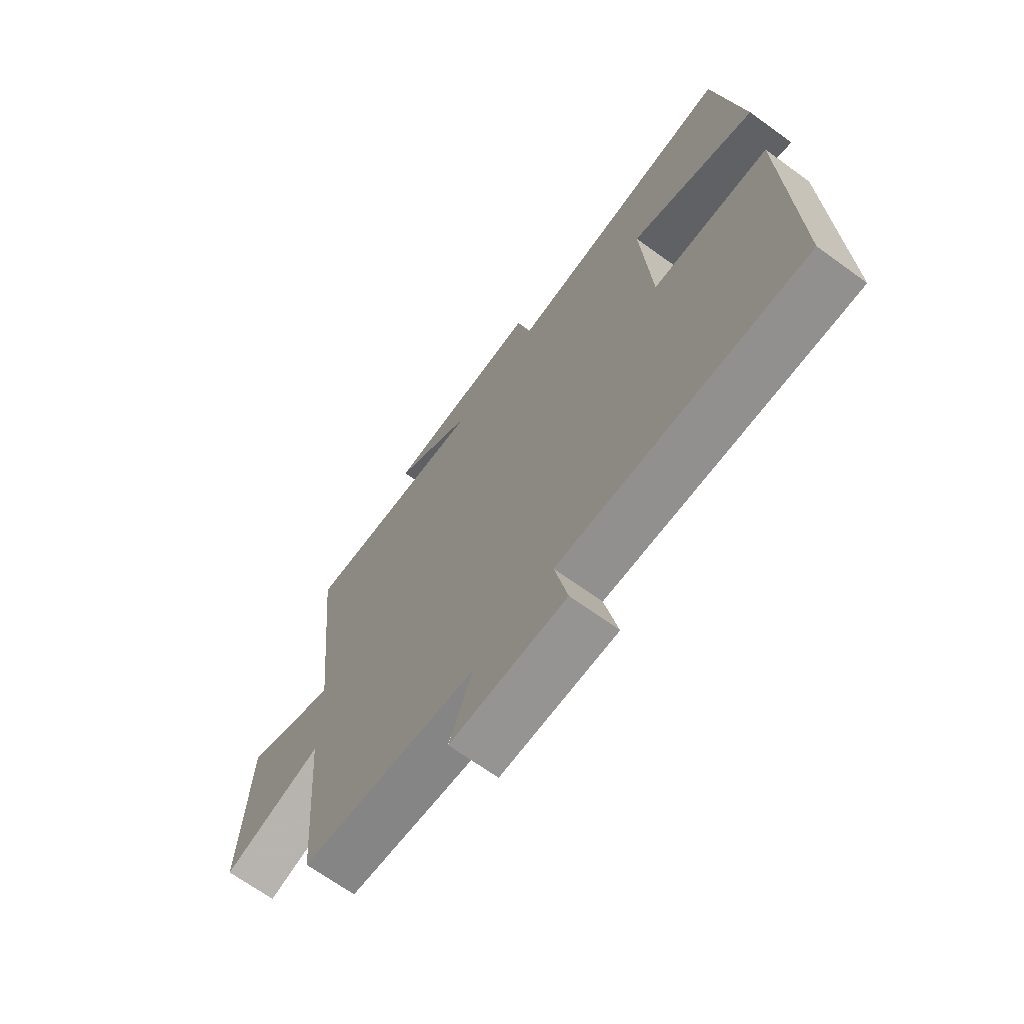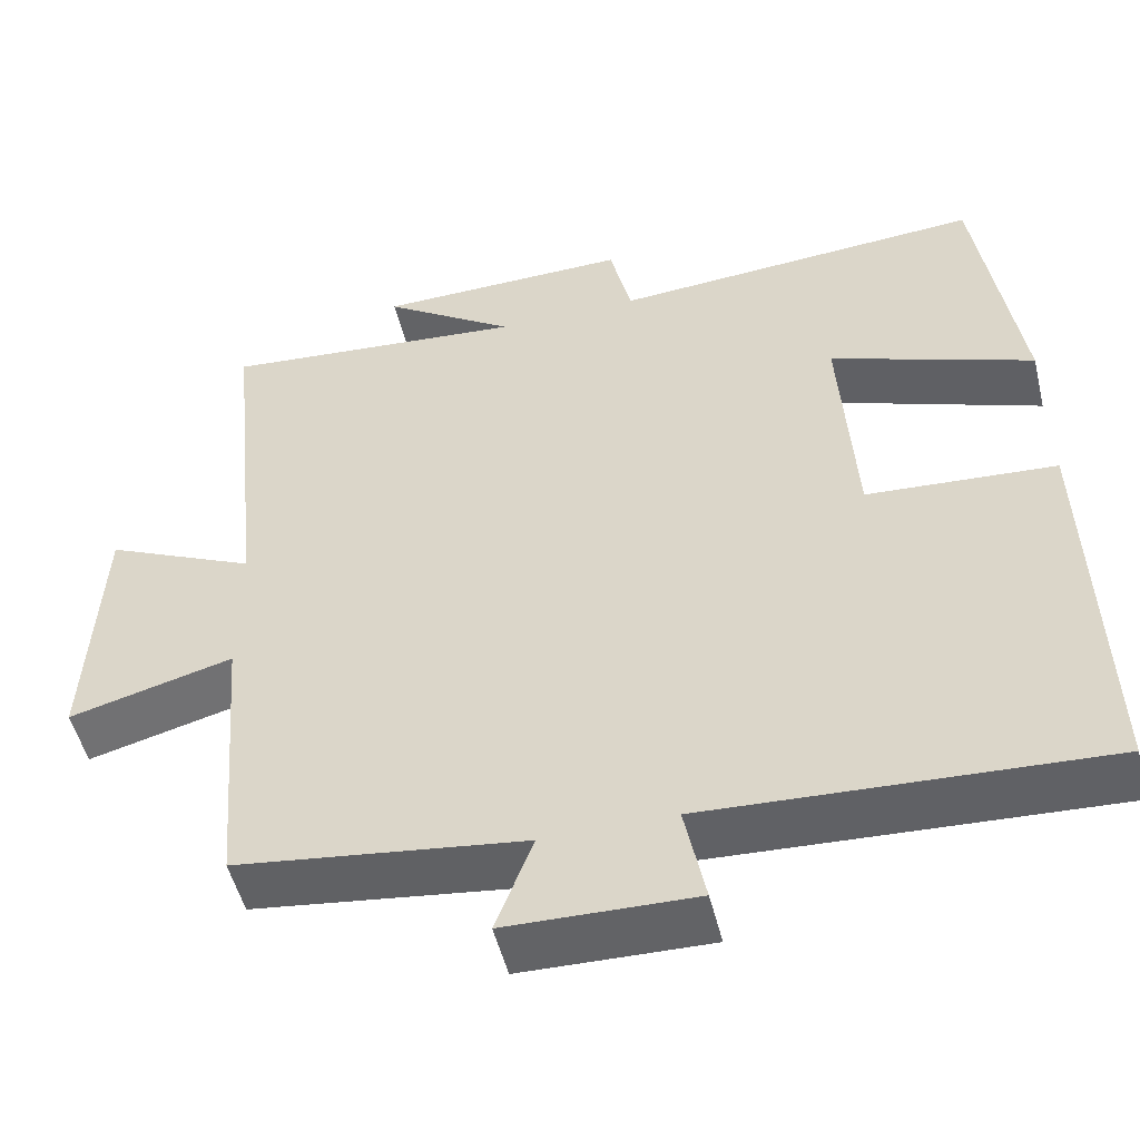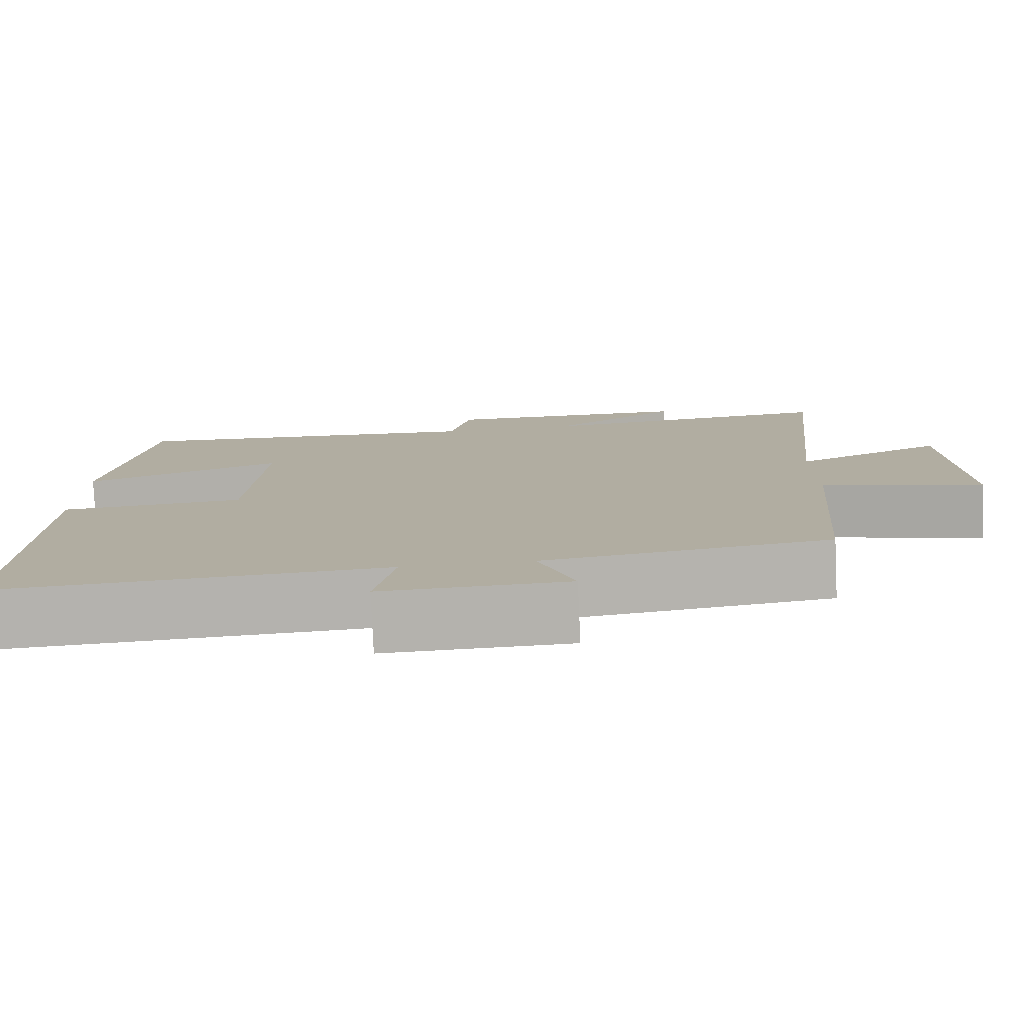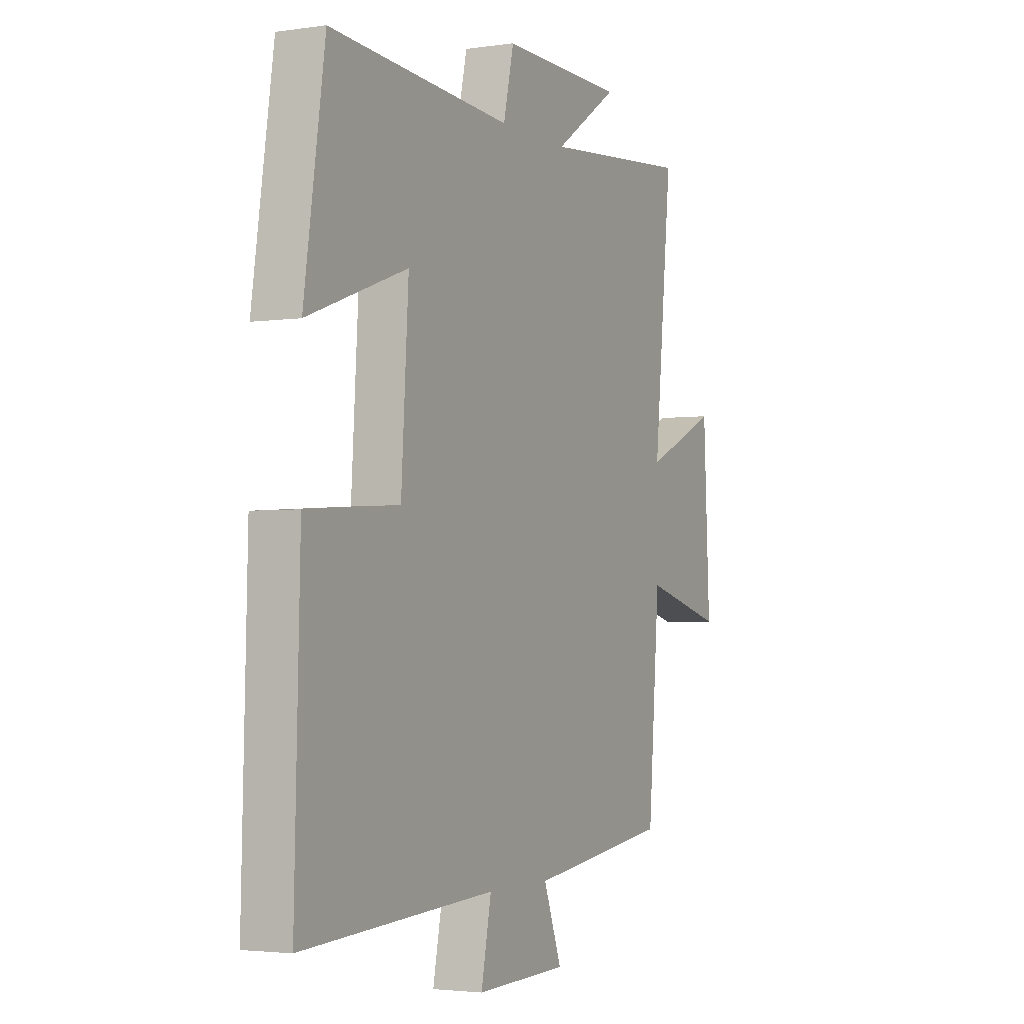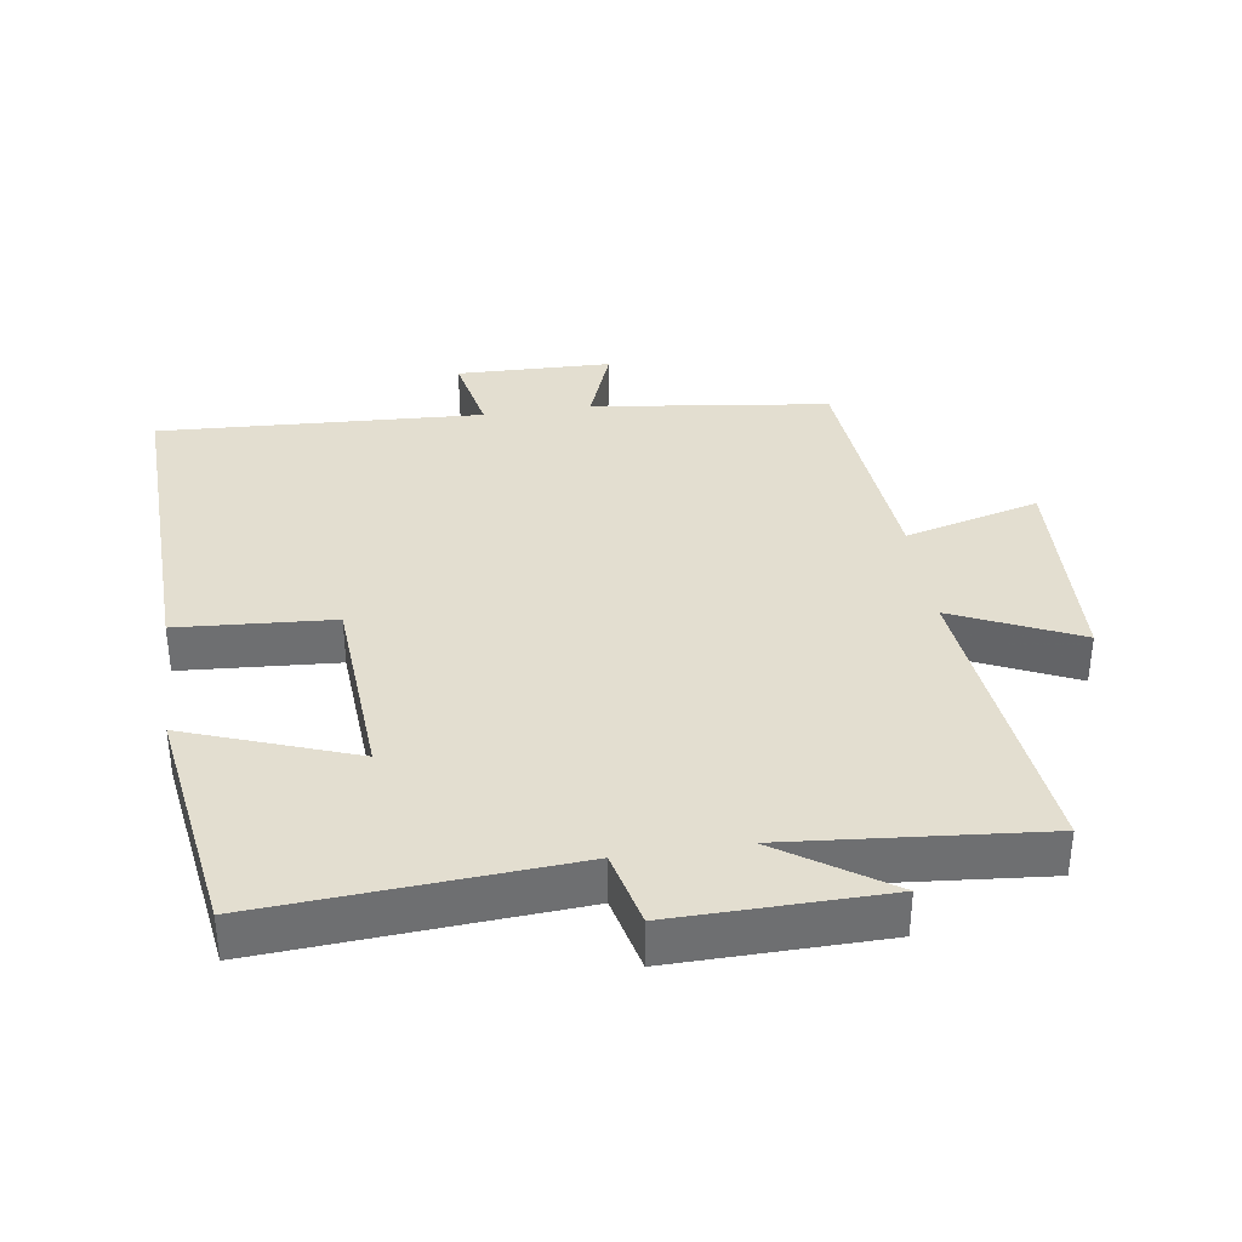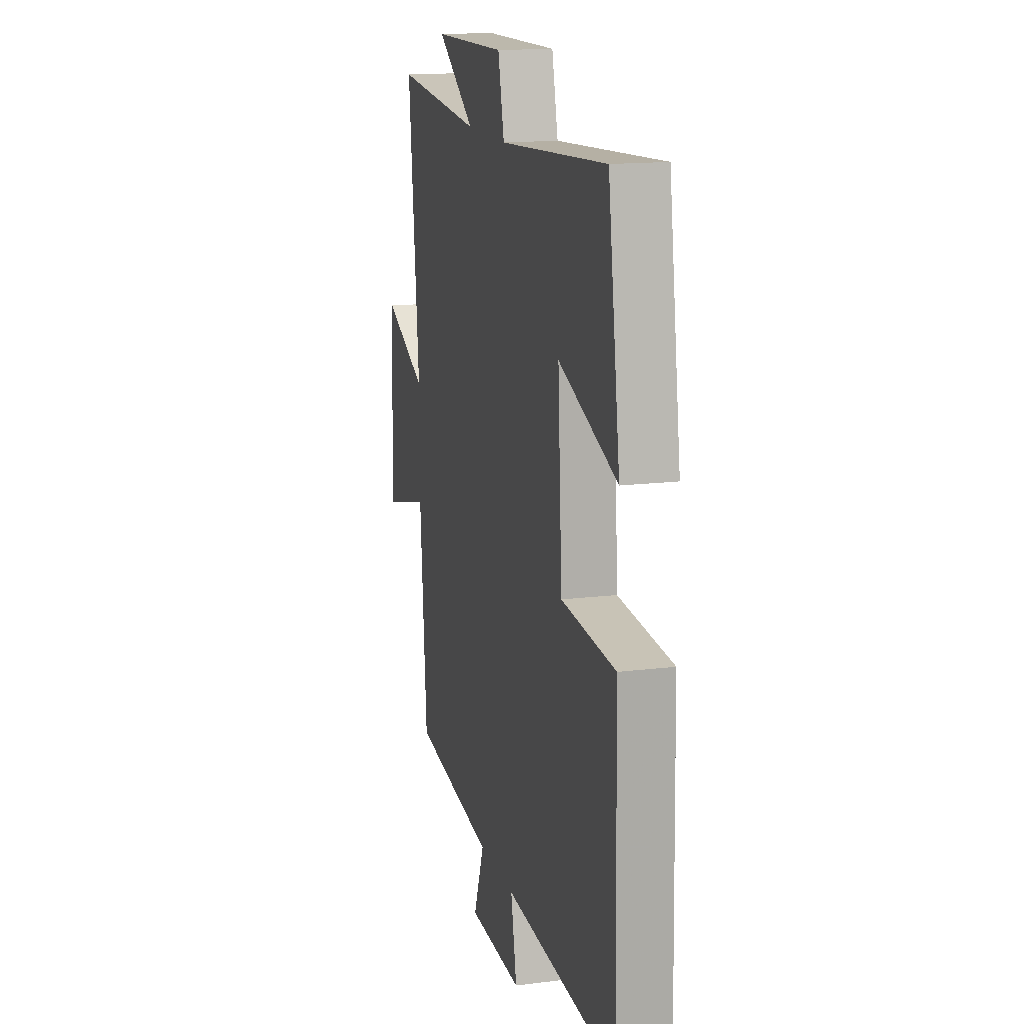
<metadata>
{"format":"obj","ext":"obj","renderer":"f3d","projection":"perspective","resolution":1024,"background":"white","views":[{"elev":-68.5,"azim":-125.9,"up":"+Z"},{"elev":-51.4,"azim":-166.2,"up":"+Z"},{"elev":-79.3,"azim":2.6,"up":"+Z"},{"elev":-3.0,"azim":-63.1,"up":"+Z"},{"elev":35.8,"azim":-8.6,"up":"+Y"},{"elev":15.4,"azim":-104.8,"up":"+Z"}]}
</metadata>
<code>
v 0.471 0.07 -0.454
v 0.122 0.07 -0.5
v 0.167 0.07 -0.619
v -0.061 0.07 -0.625
v -0.036 0.07 -0.5
v -0.513 0.07 -0.526
v -0.5 0.07 -0.032
v -0.272 0.07 -0.016
v -0.254 0.07 0.274
v -0.5 0.07 0.184
v -0.449 0.07 0.53
v 0.001 0.07 0.5
v 0.027 0.07 0.612
v 0.335 0.07 0.608
v 0.175 0.07 0.5
v 0.546 0.07 0.534
v 0.5 0.07 0.085
v 0.683 0.07 0.169
v 0.699 0.07 -0.149
v 0.5 0.07 -0.097
v 0.471 0 -0.454
v 0.122 0 -0.5
v 0.167 0 -0.619
v -0.061 0 -0.625
v -0.036 0 -0.5
v -0.513 0 -0.526
v -0.5 0 -0.032
v -0.272 0 -0.016
v -0.254 0 0.274
v -0.5 0 0.184
v -0.449 0 0.53
v 0.001 0 0.5
v 0.027 0 0.612
v 0.335 0 0.608
v 0.175 0 0.5
v 0.546 0 0.534
v 0.5 0 0.085
v 0.683 0 0.169
v 0.699 0 -0.149
v 0.5 0 -0.097
f 17 18 19 20
f 17 20 1 2
f 15 16 17 2
f 12 13 14 15
f 12 15 2
f 9 10 11 12
f 8 9 12 2
f 5 6 7 8
f 5 8 2 3
f 3 4 5
f 40 39 38 37
f 22 21 40 37
f 22 37 36 35
f 35 34 33 32
f 22 35 32
f 32 31 30 29
f 22 32 29 28
f 28 27 26 25
f 23 22 28 25
f 25 24 23
f 1 21 22 2
f 2 22 23 3
f 3 23 24 4
f 4 24 25 5
f 5 25 26 6
f 6 26 27 7
f 7 27 28 8
f 8 28 29 9
f 9 29 30 10
f 10 30 31 11
f 11 31 32 12
f 12 32 33 13
f 13 33 34 14
f 14 34 35 15
f 15 35 36 16
f 16 36 37 17
f 17 37 38 18
f 18 38 39 19
f 19 39 40 20
f 20 40 21 1

</code>
